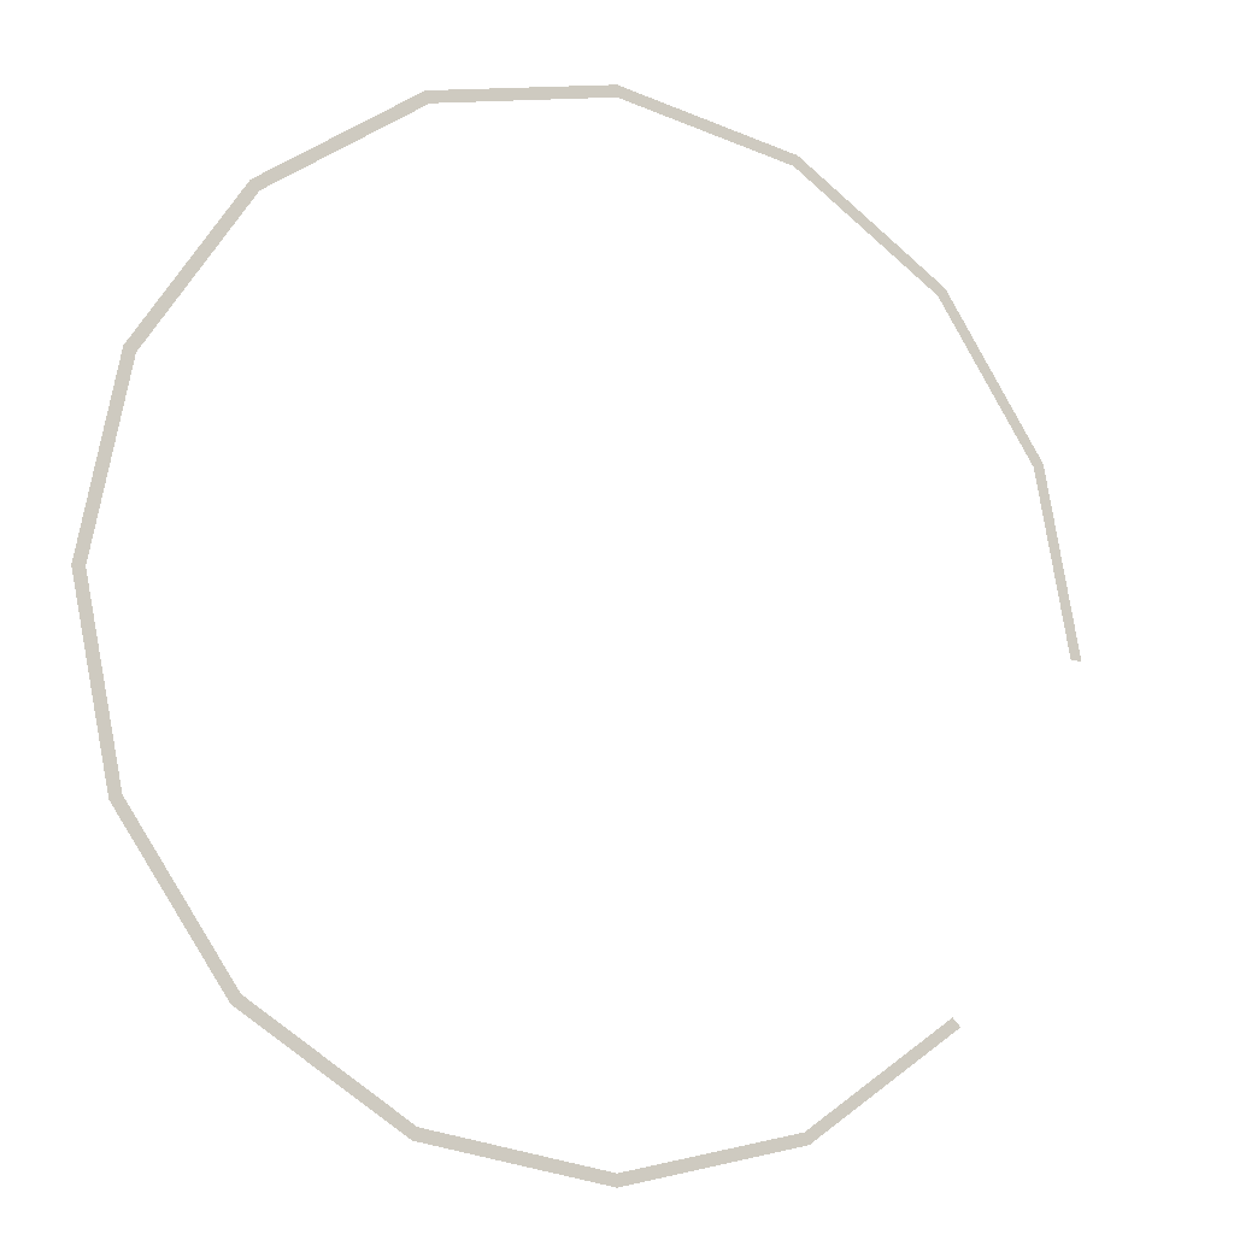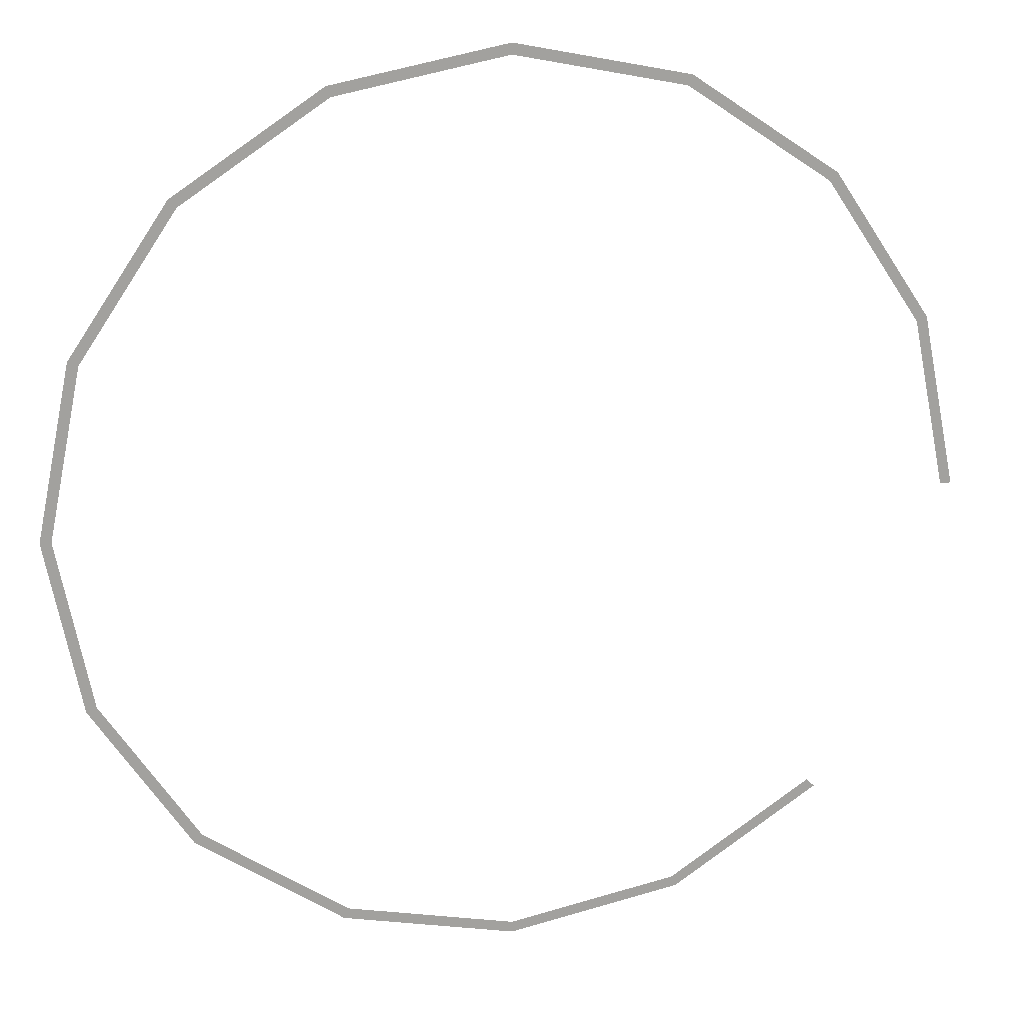
<metadata>
{"format":"obj","ext":"obj","renderer":"f3d","projection":"perspective","resolution":1024,"background":"white","views":[{"elev":-11.0,"azim":-26.6,"up":"+Z"},{"elev":17.9,"azim":-12.4,"up":"+Z"}]}
</metadata>
<code>
v 2 0 0
v 2.05 0 0
v 1.894 0 0.7845
v 1.848 0 0.7654
v 1.848 0 0.7654
v 1.894 0 0.7845
v 1.45 0 1.45
v 1.414 0 1.414
v 1.414 0 1.414
v 1.45 0 1.45
v 0.7845 0 1.894
v 0.7654 0 1.848
v 0.7654 0 1.848
v 0.7845 0 1.894
v 0 0 2.05
v 0 0 2
v 0 0 2
v 0 0 2.05
v -0.7845 0 1.894
v -0.7654 0 1.848
v -0.7654 0 1.848
v -0.7845 0 1.894
v -1.45 0 1.45
v -1.414 0 1.414
v -1.414 0 1.414
v -1.45 0 1.45
v -1.894 0 0.7845
v -1.848 0 0.7654
v -1.848 0 0.7654
v -1.894 0 0.7845
v -2.05 0 0
v -2 0 0
v -2 0 0
v -2.05 0 0
v -1.894 0 -0.7845
v -1.848 0 -0.7654
v -1.848 0 -0.7654
v -1.894 0 -0.7845
v -1.45 0 -1.45
v -1.414 0 -1.414
v -1.414 0 -1.414
v -1.45 0 -1.45
v -0.7845 0 -1.894
v -0.7654 0 -1.848
v -0.7654 0 -1.848
v -0.7845 0 -1.894
v 0 0 -2.05
v 0 0 -2
v 0 0 -2
v 0 0 -2.05
v 0.7845 0 -1.894
v 0.7654 0 -1.848
v 0.7654 0 -1.848
v 0.7845 0 -1.894
v 1.45 0 -1.45
v 1.414 0 -1.414
g mesh3751
f 1 2 3
f 3 4 1
f 5 6 7
f 7 8 5
f 9 10 11
f 11 12 9
f 13 14 15
f 15 16 13
f 17 18 19
f 19 20 17
f 21 22 23
f 23 24 21
f 25 26 27
f 27 28 25
f 29 30 31
f 31 32 29
f 33 34 35
f 35 36 33
f 37 38 39
f 39 40 37
f 41 42 43
f 43 44 41
f 45 46 47
f 47 48 45
f 49 50 51
f 51 52 49
f 53 54 55
f 55 56 53

</code>
